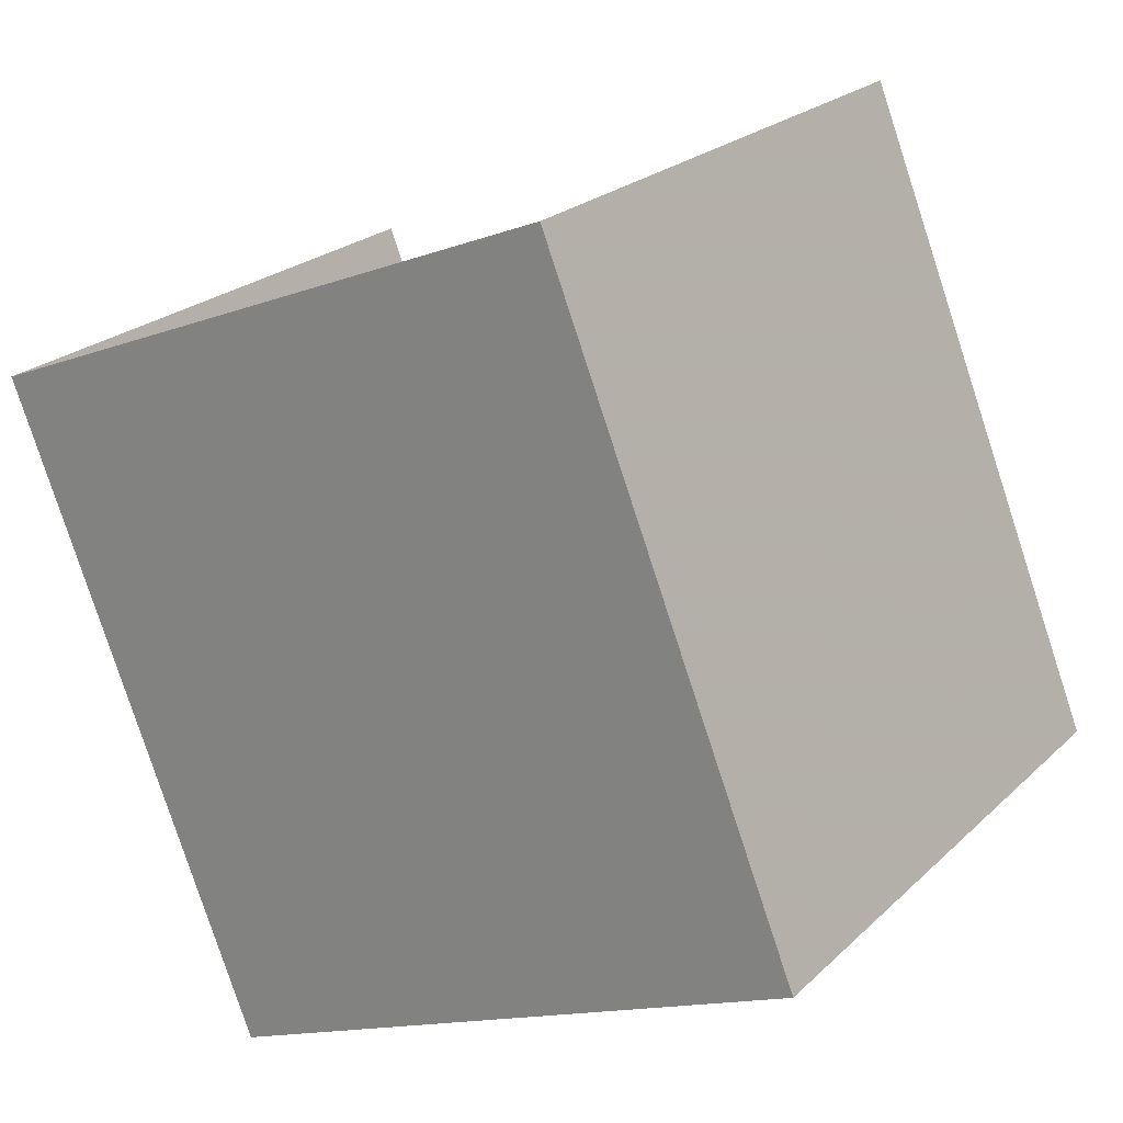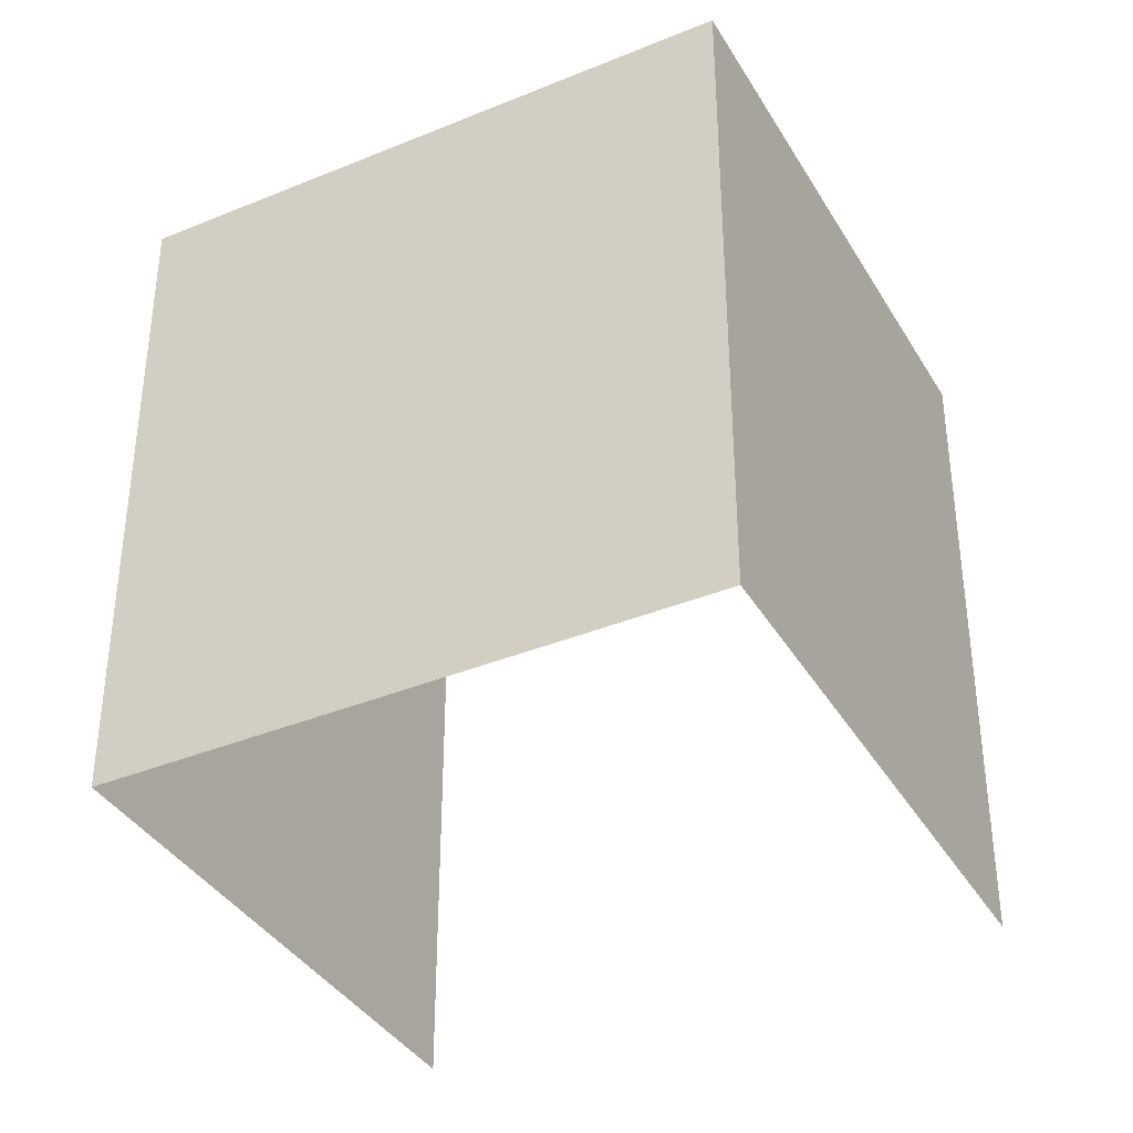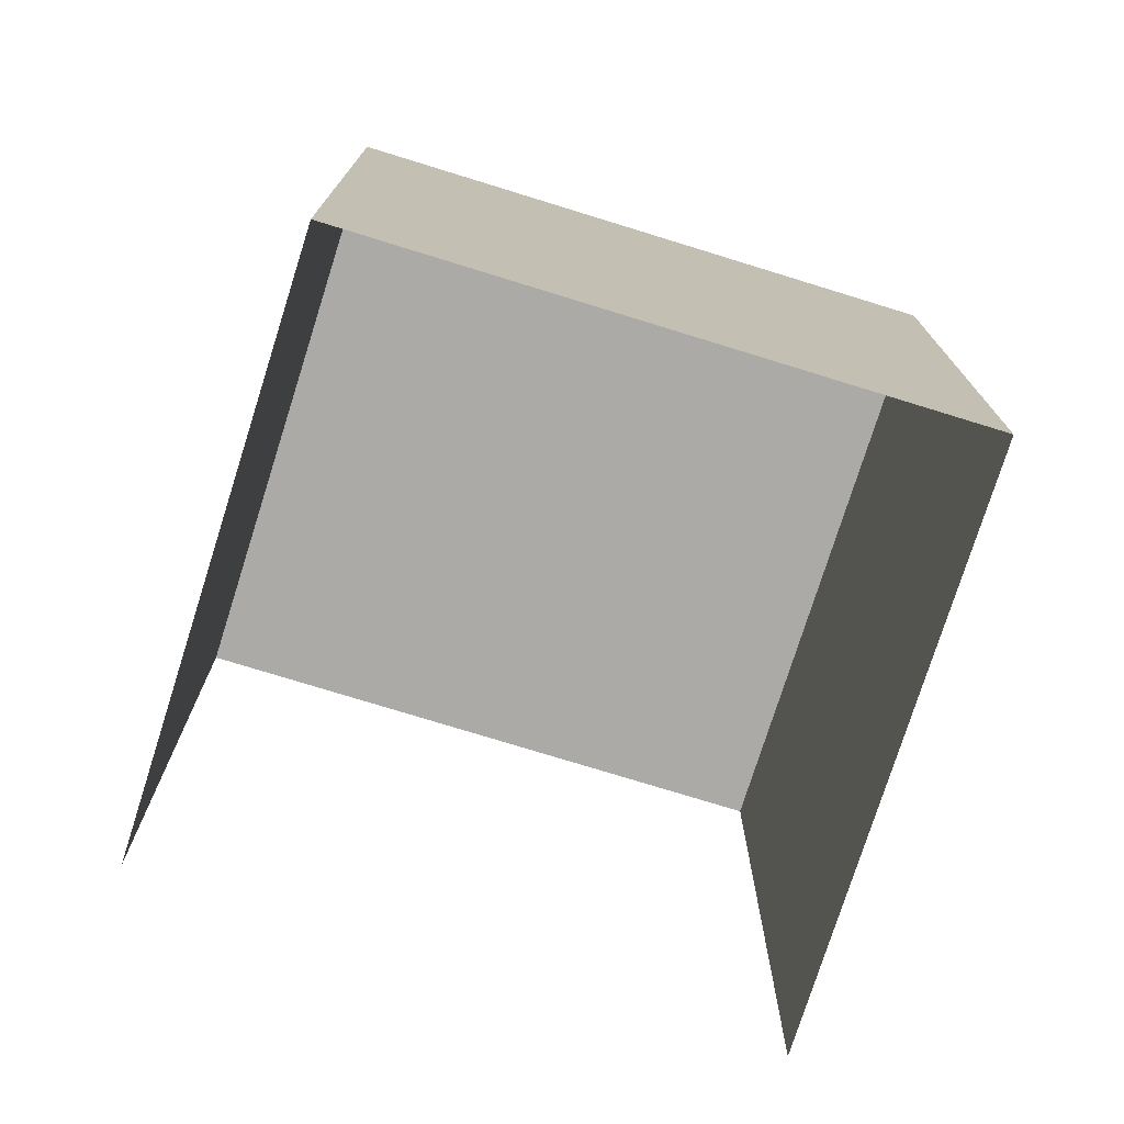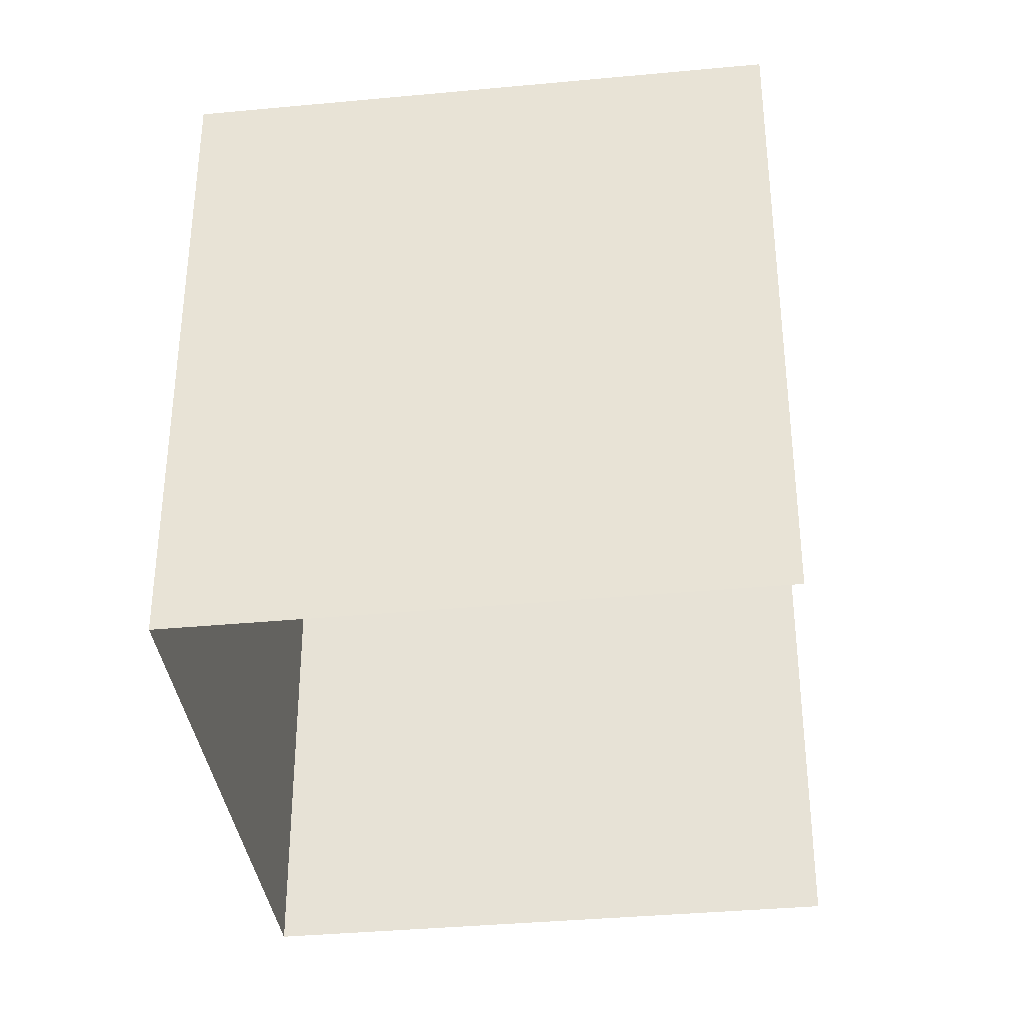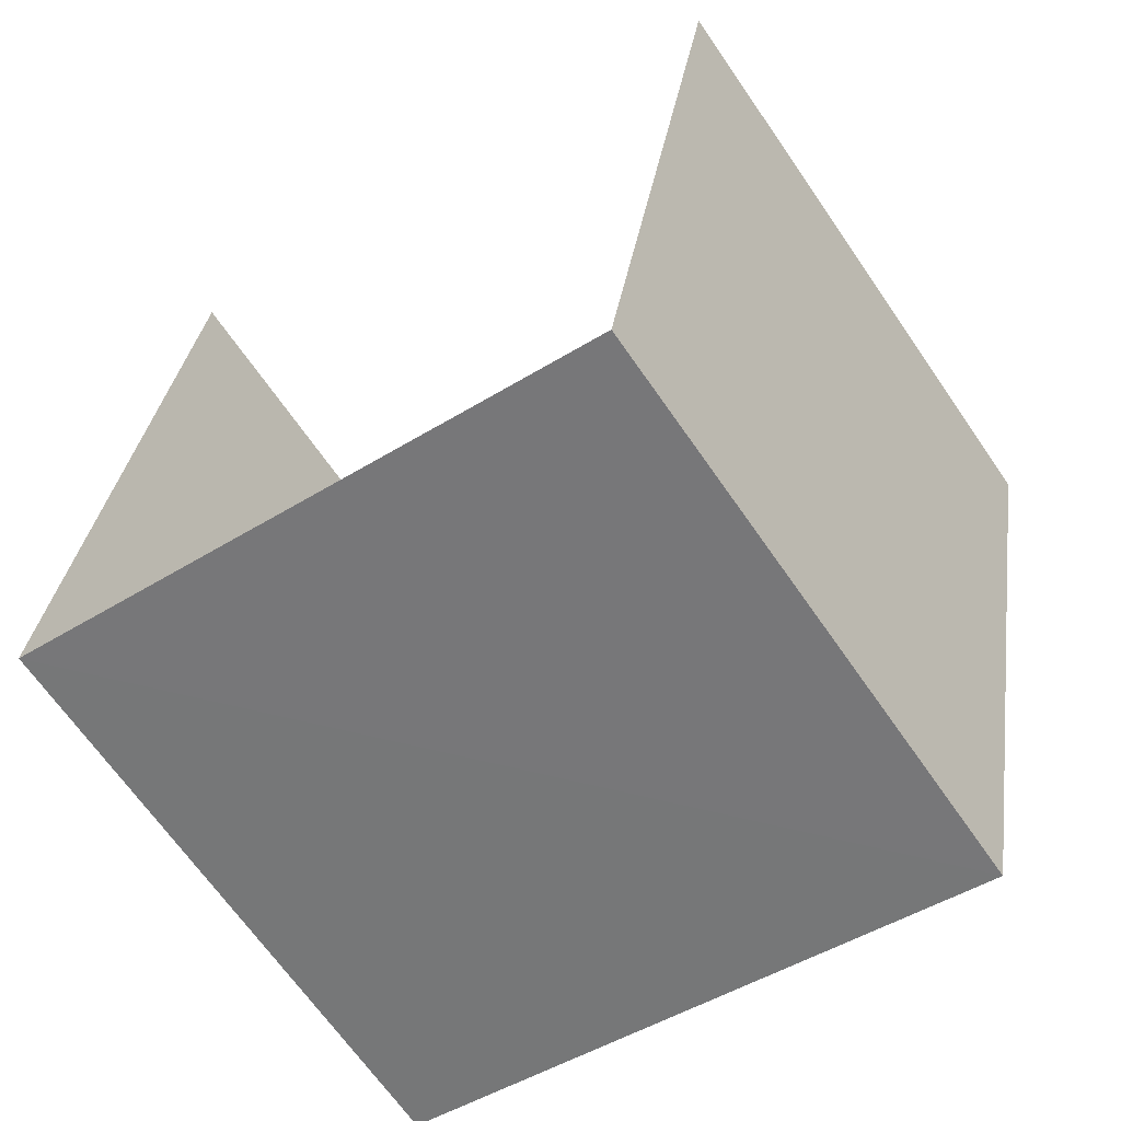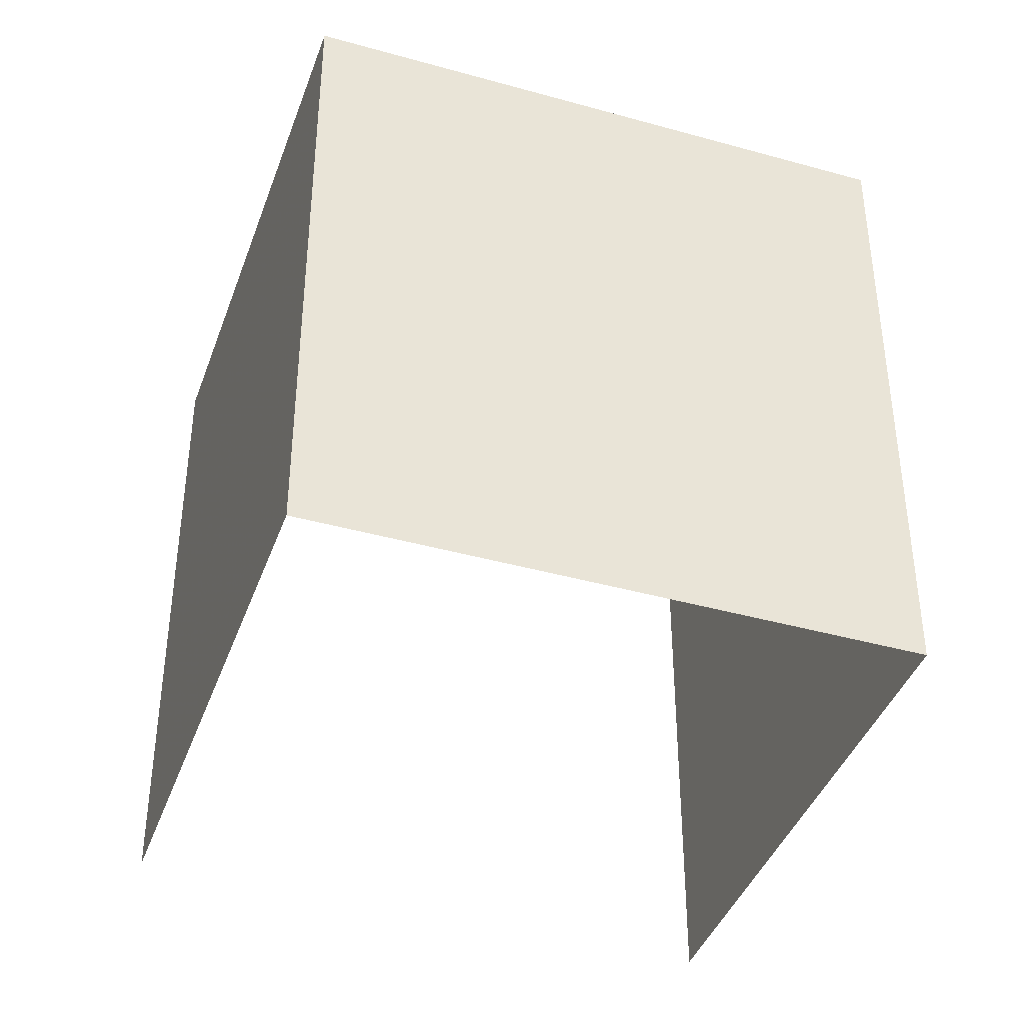
<metadata>
{"format":"obj","ext":"obj","renderer":"f3d","projection":"perspective","resolution":1024,"background":"white","views":[{"elev":-79.9,"azim":-161.7,"up":"+Y"},{"elev":-37.7,"azim":62.2,"up":"+Z"},{"elev":-76.0,"azim":17.4,"up":"+Z"},{"elev":-36.6,"azim":131.5,"up":"+Z"},{"elev":31.6,"azim":8.1,"up":"+Y"},{"elev":-40.6,"azim":15.5,"up":"+Z"}]}
</metadata>
<code>
v -2.233e+05 -1.273e+05 17.81
v -2.233e+05 -1.273e+05 17.81
v -2.233e+05 -1.273e+05 17.81
v -2.233e+05 -1.273e+05 17.81
v -2.233e+05 -1.273e+05 20.82
v -2.233e+05 -1.273e+05 20.82
v -2.233e+05 -1.273e+05 20.82
v -2.233e+05 -1.273e+05 20.82
f 1 2 3
f 4 1 3
f 6 4 3
f 7 6 3
f 5 6 7
f 8 5 7
f 8 2 1
f 5 8 1
f 5 1 4
f 6 5 4
f 8 3 2
f 8 7 3

</code>
